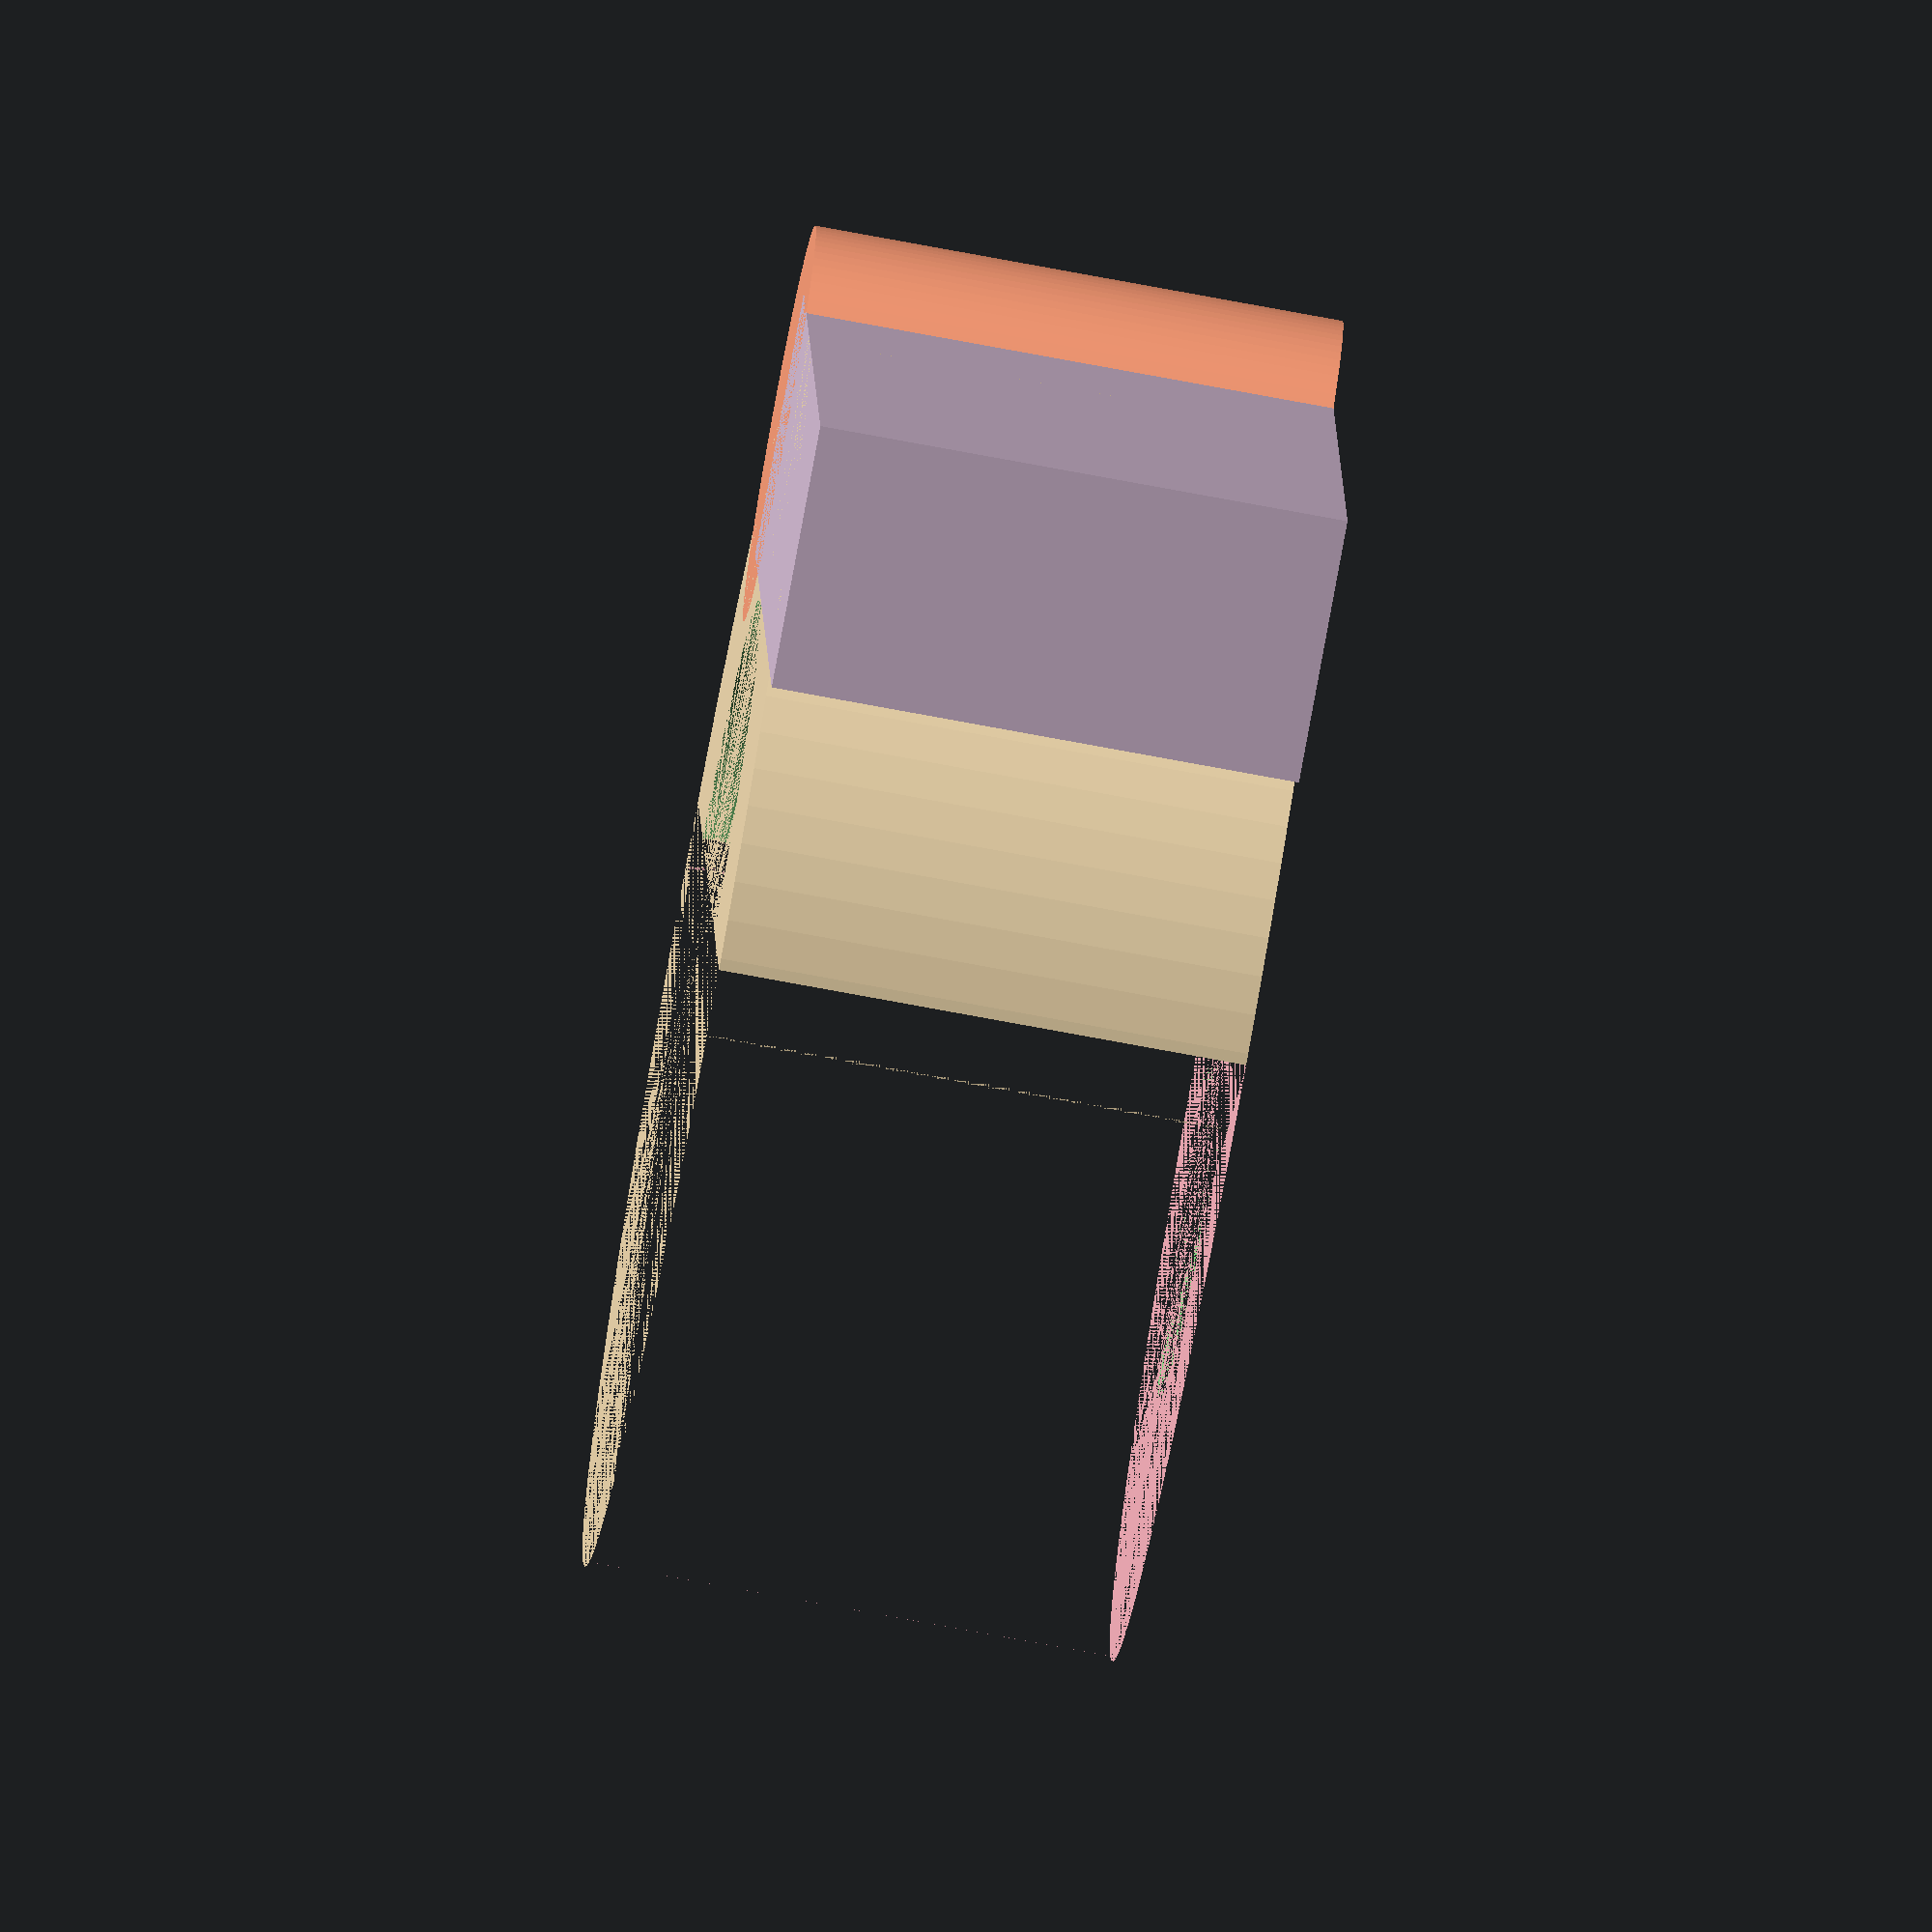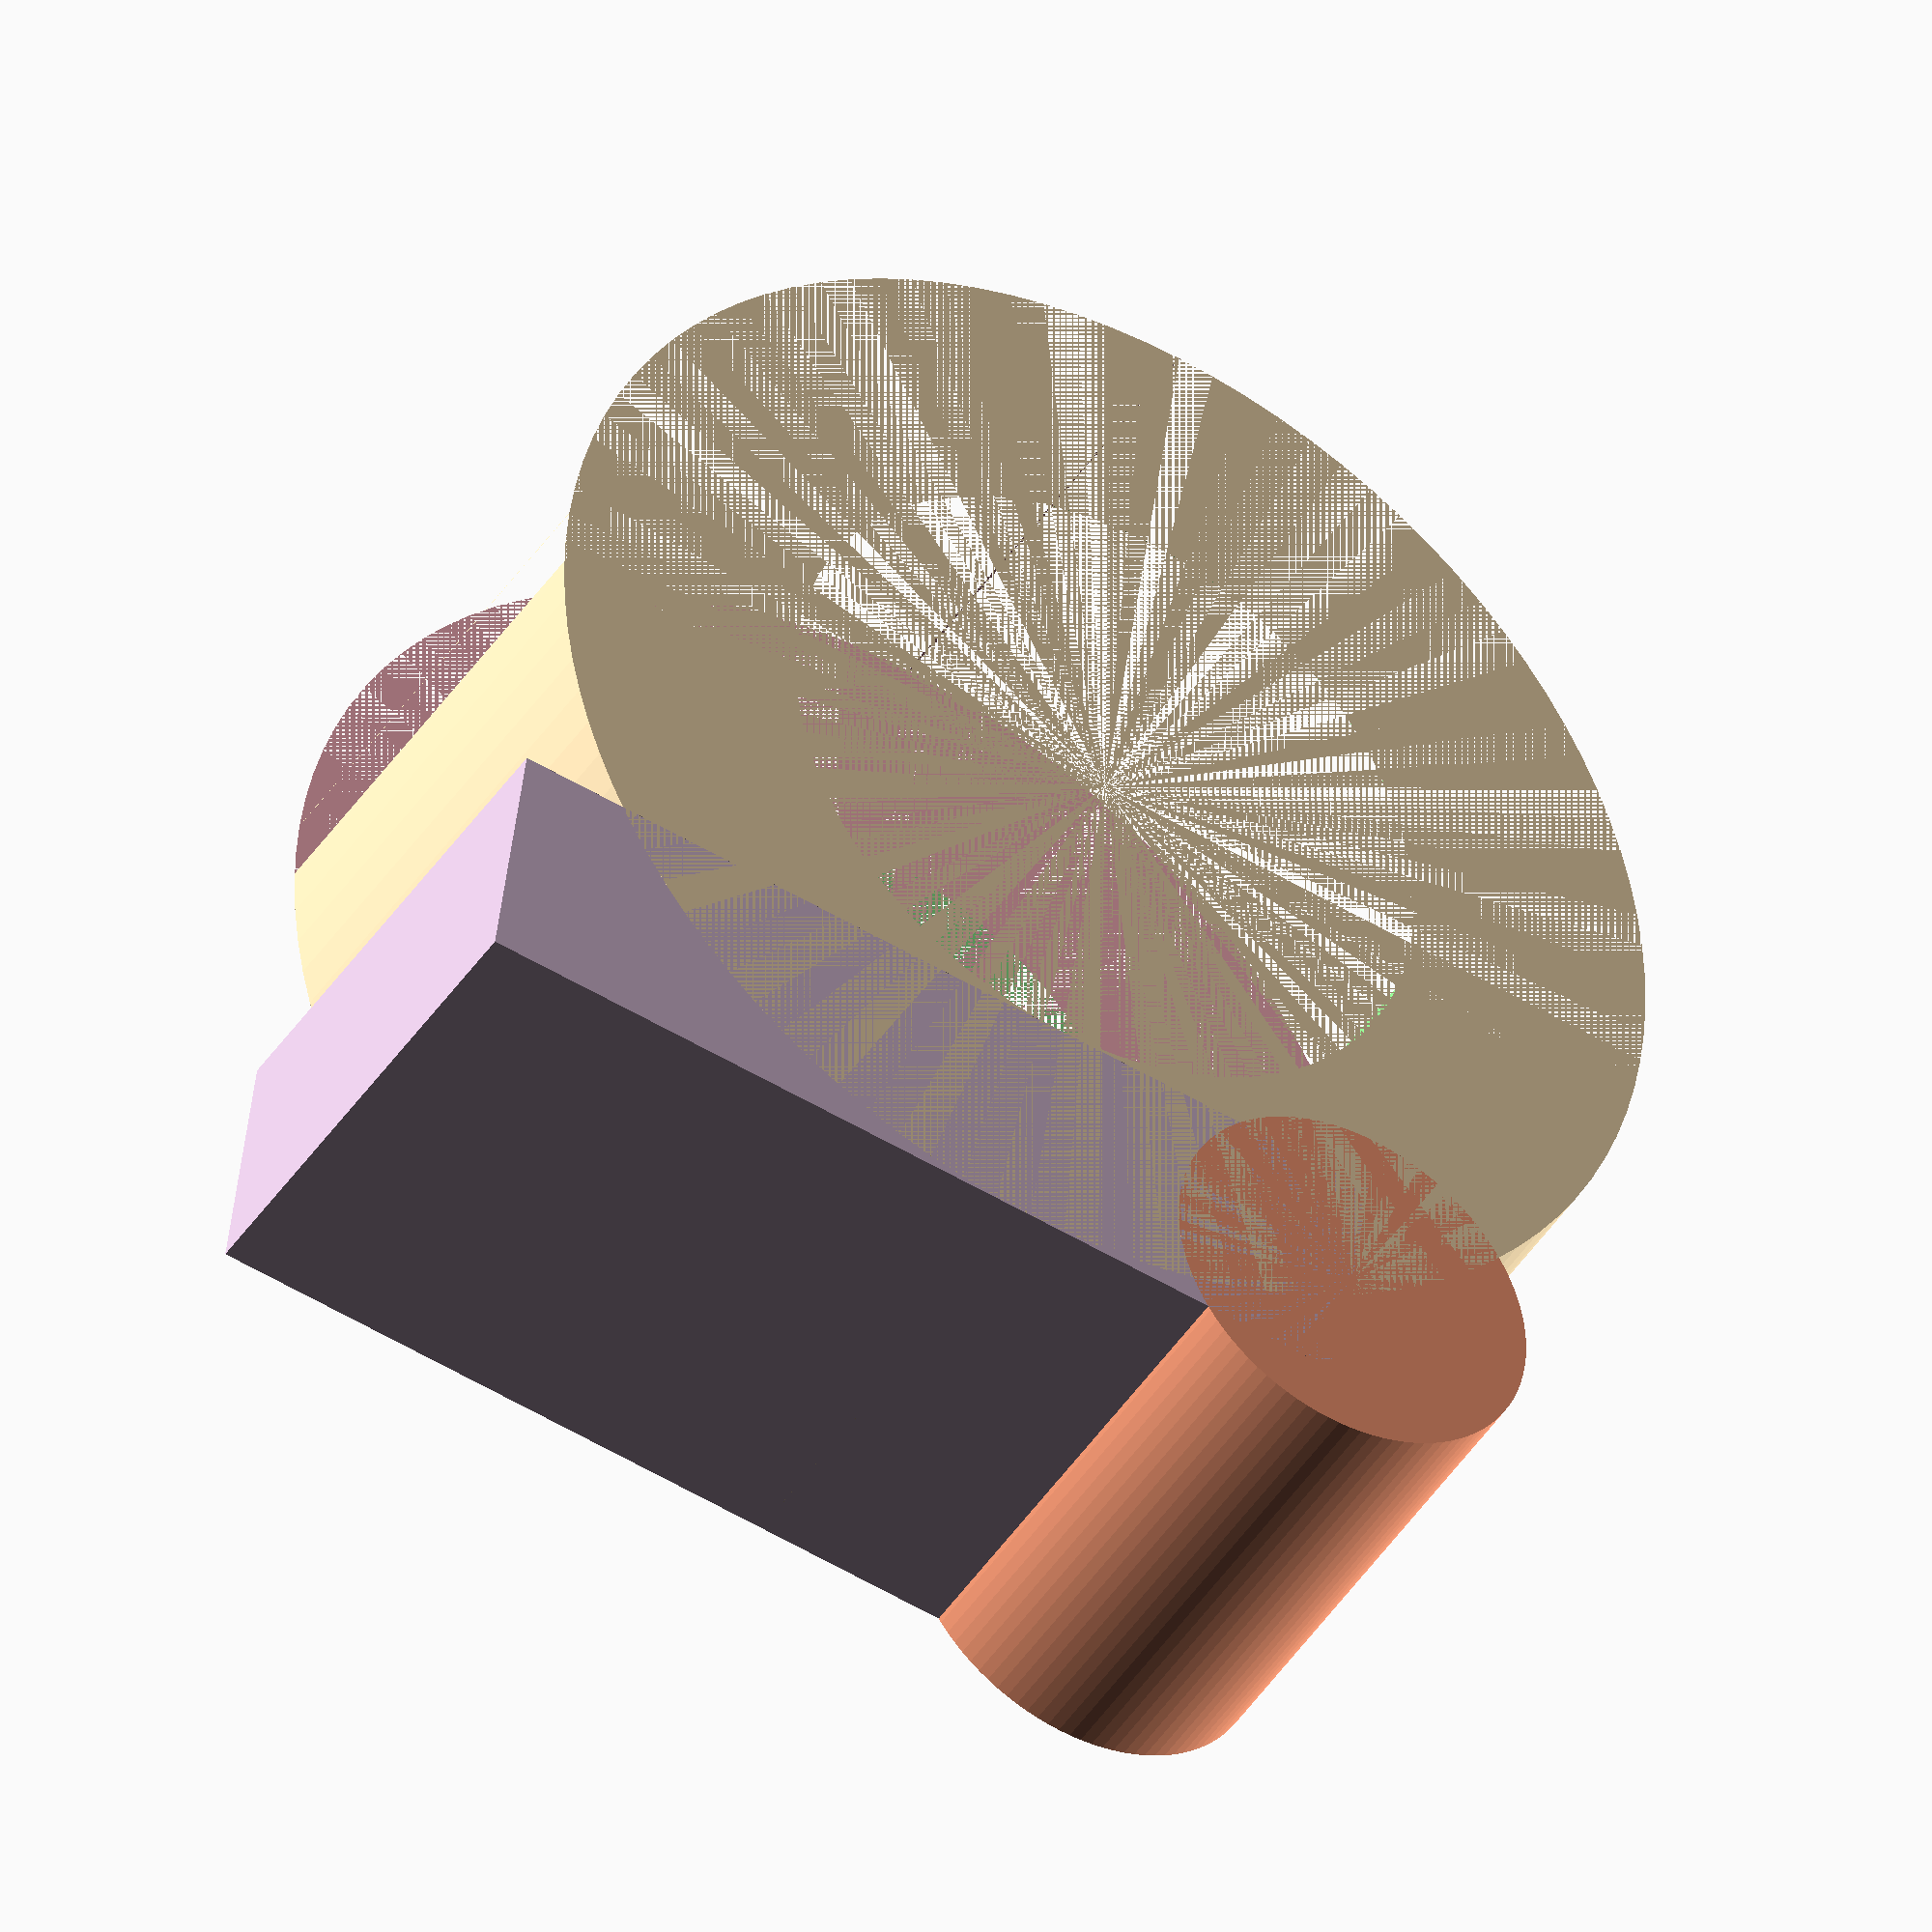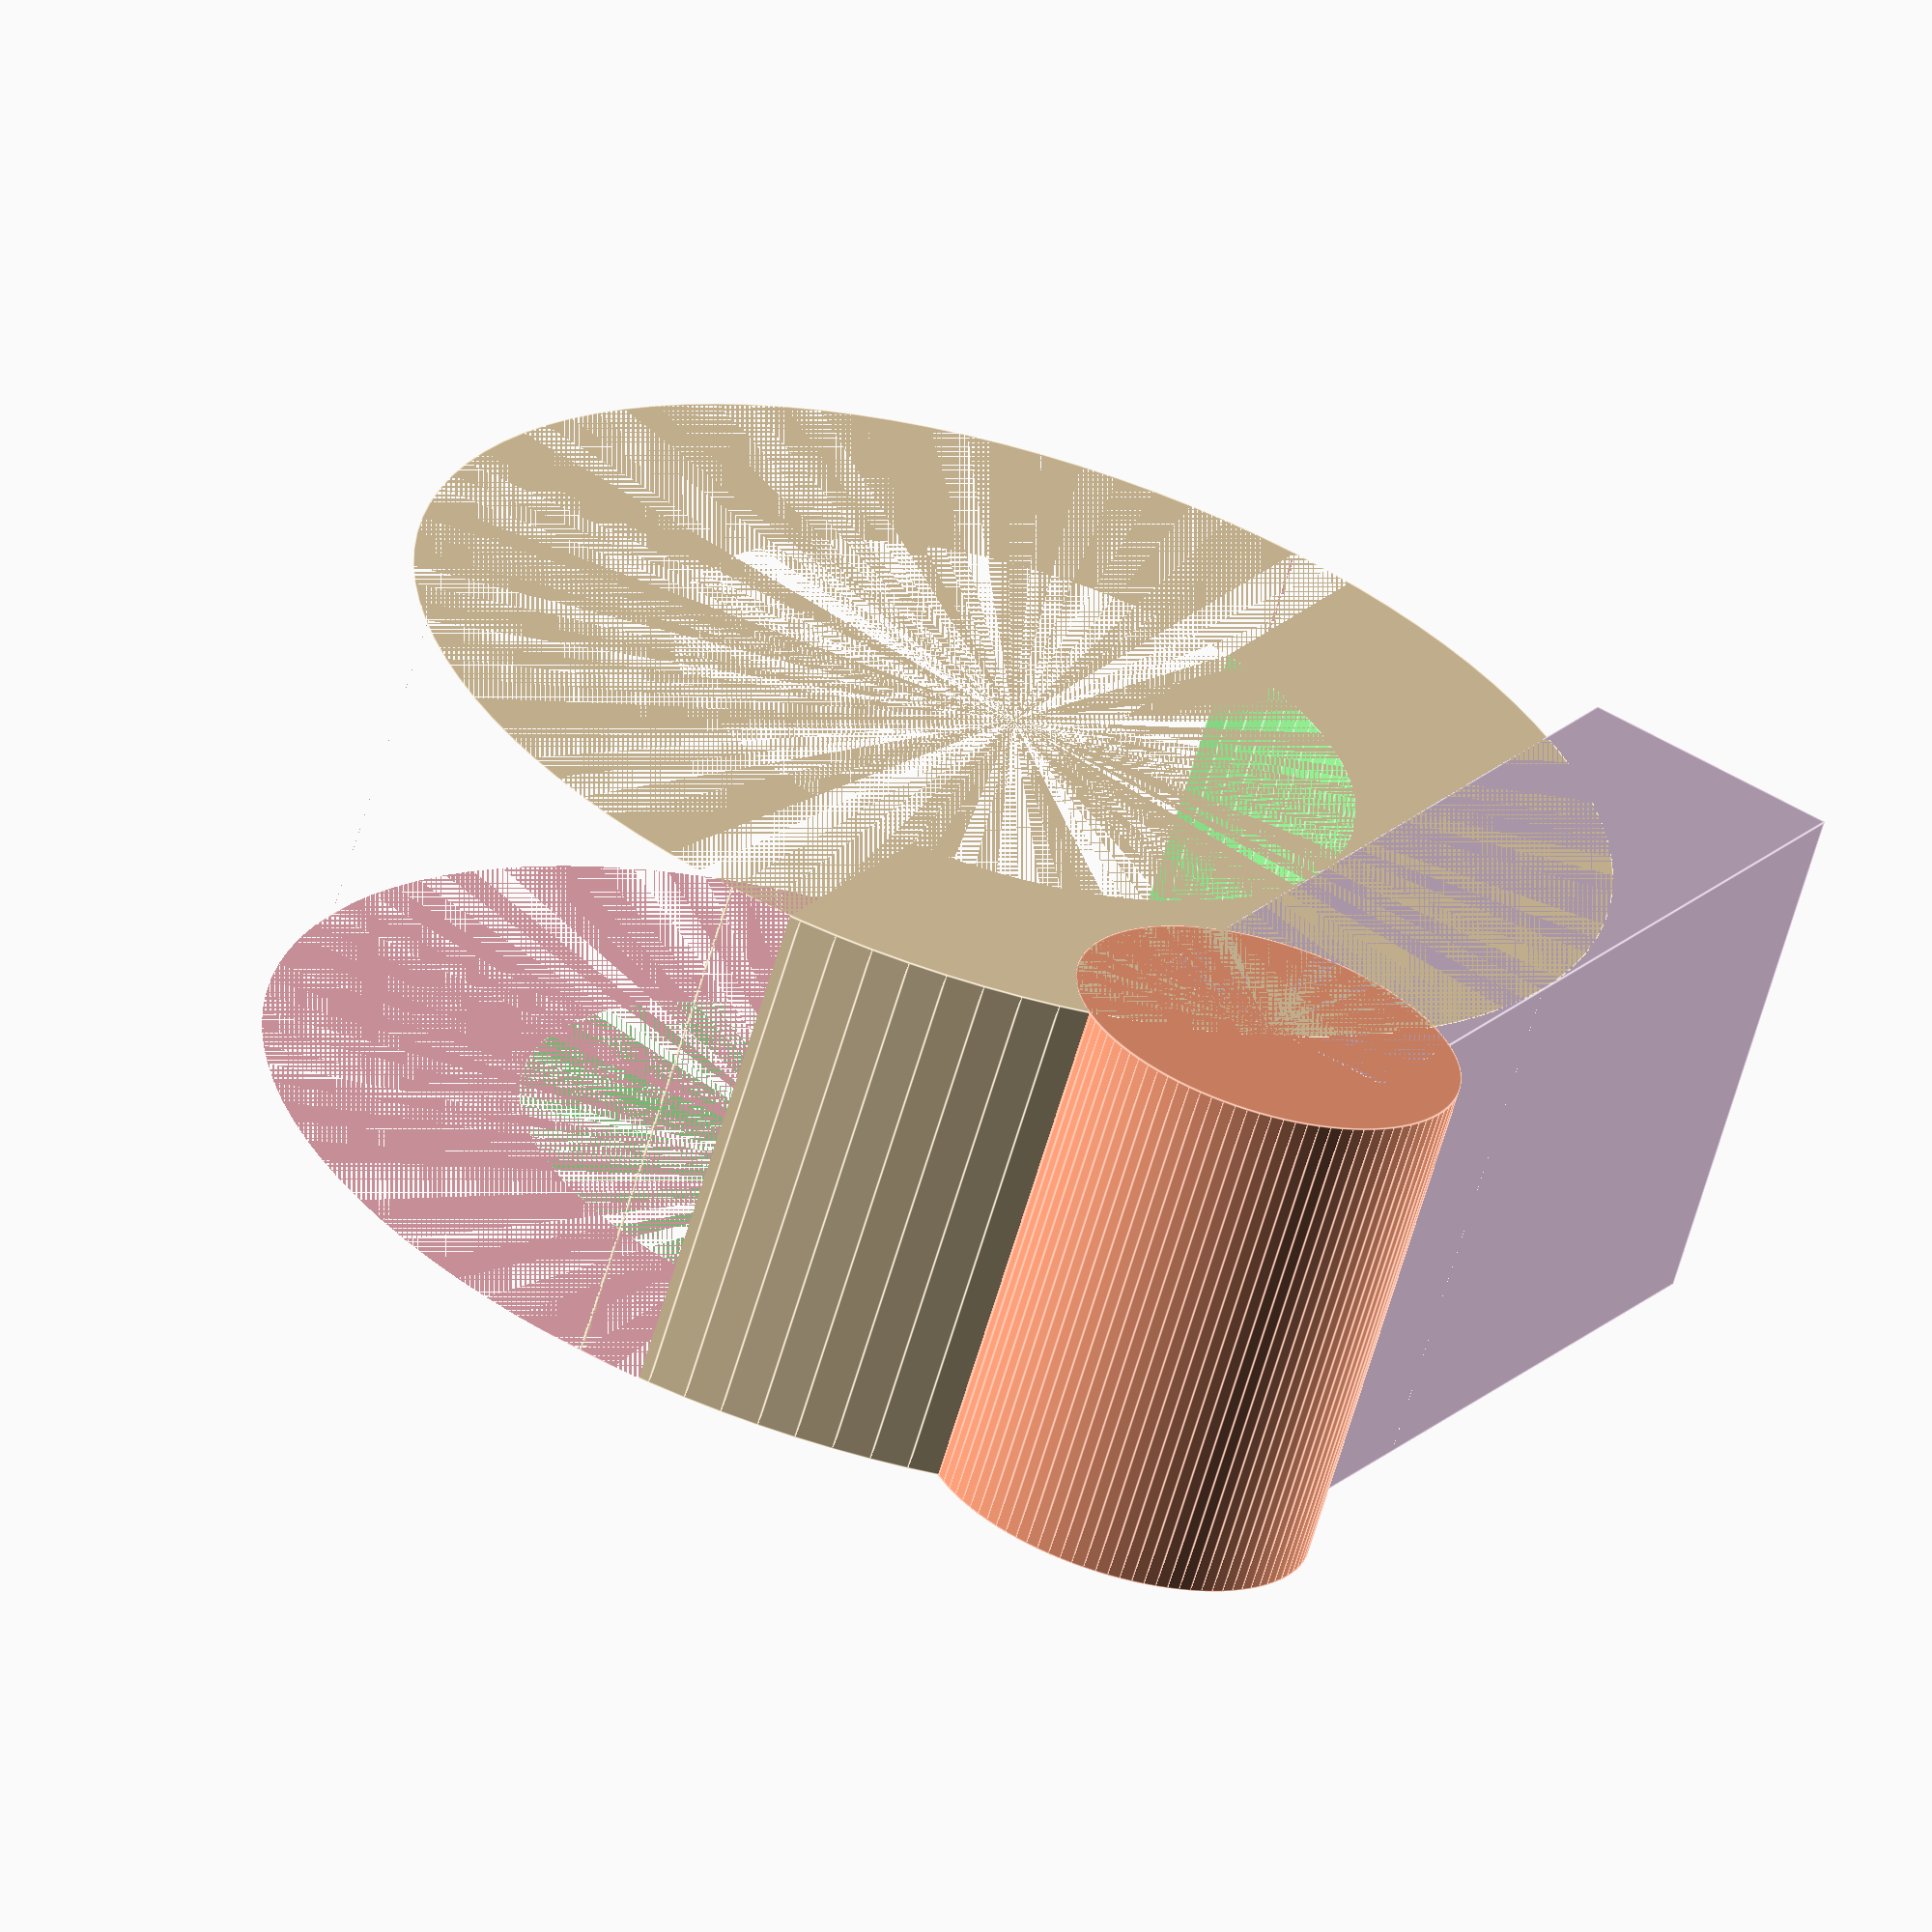
<openscad>
//
// PARAMETRIC POT FEET
//
// For outdoor potted plants:
// Raise your pot off the ground or balcony, to allow for better drainage.
//
// Author: RobotAnna
// https://www.printables.com/@RobotAnna
// CC Public Domain



// PARAMETERS
length    = 70; // length of the semi-circle (front to back of foot)
width     = 30; // width of the foot; 25mm for large pots, 10mm for small pots
thickness = 15; // thickness of the circle; 15mm for large pots, 8mm for small pots
smoothing = 100; // cylinder smoothing: set to 60 while designing, and up to 300 for the final render.

// CONSTANTS

// DERIVED

// MODULES

module foot() {
difference() {

    // colors are not necessary, this just helps to debug the code

    color("Wheat")
    translate([0,0,0])
    cylinder(h=width, d=length, center=false, $fn=smoothing);

    color("LightGreen")
    translate([0,0,0])
    cylinder(h=width, d=length - 2*thickness, center=false, $fn=smoothing);

    color("LightPink")
    translate([-length/2, -length/2, 0])
    cube([length, length/2 + thickness/4, width], center=false);    
}

color("Thistle")
translate([-length/2 + thickness, length/2 - thickness, 0])
cube([length - thickness, thickness, width], center=false); 

color("LightSalmon")
translate([-length/2 + thickness, length/2 - thickness/2, 0])
cylinder(h=width, d=thickness*1.5, center=false, $fn=smoothing); 
}



// PUT IT ALL TOGETHER
foot();

// you can also resize the foot to a specific size, instead of modifying parameters
//resize(newsize=[15, 50, 20]) foot();


</openscad>
<views>
elev=257.0 azim=264.7 roll=100.5 proj=o view=wireframe
elev=42.4 azim=187.9 roll=329.8 proj=o view=solid
elev=64.0 azim=242.0 roll=163.6 proj=o view=edges
</views>
